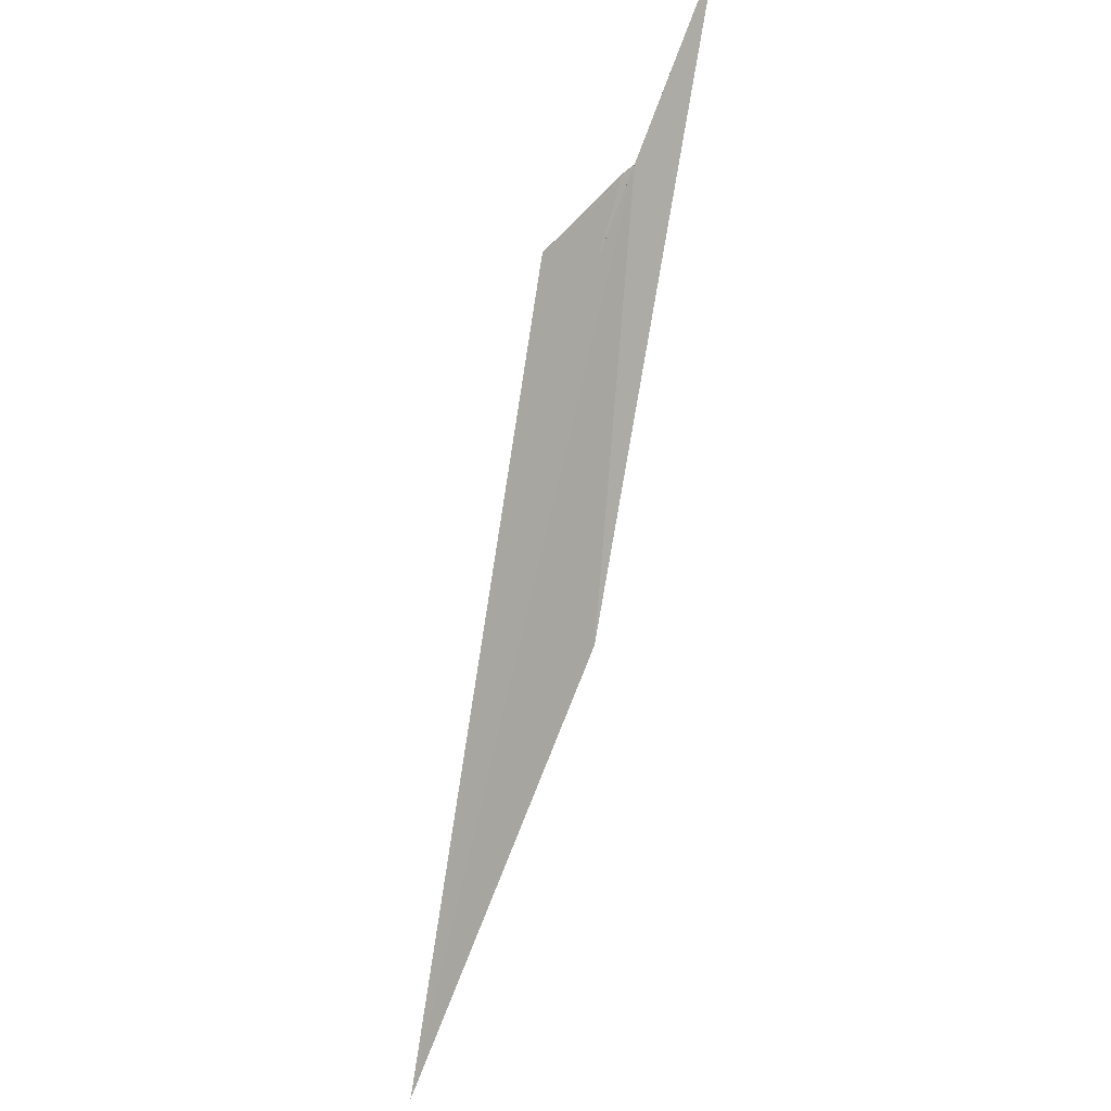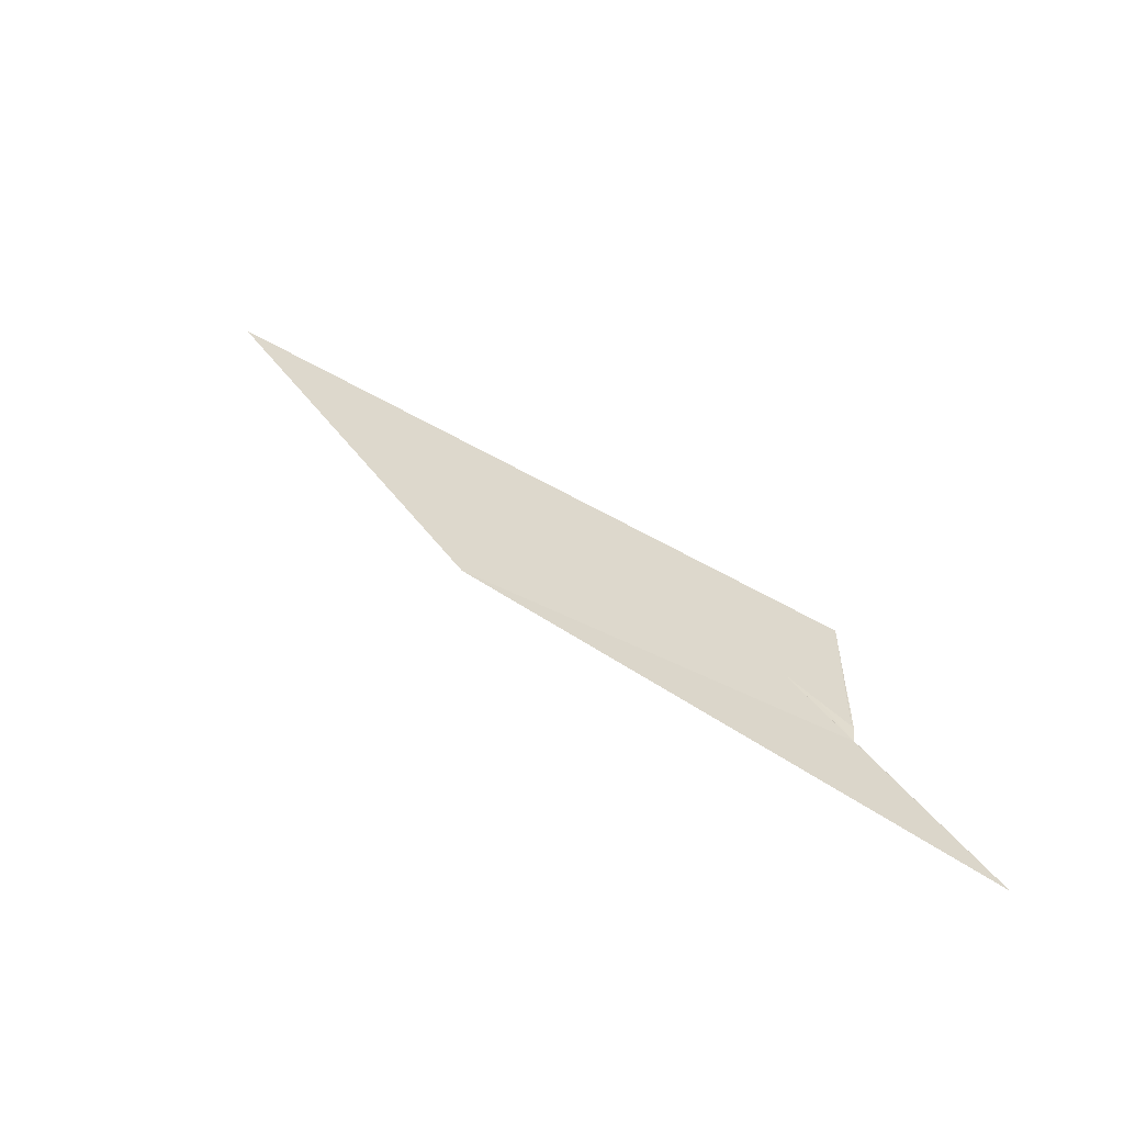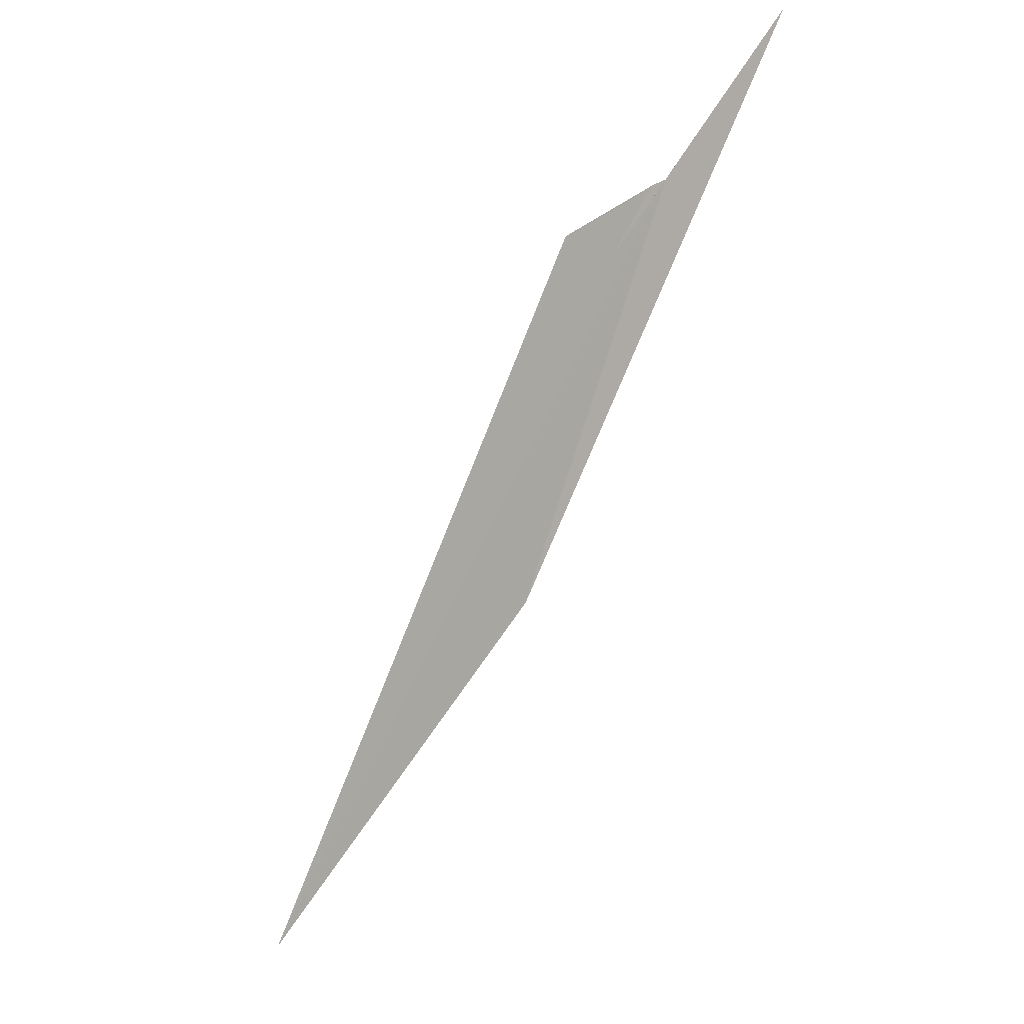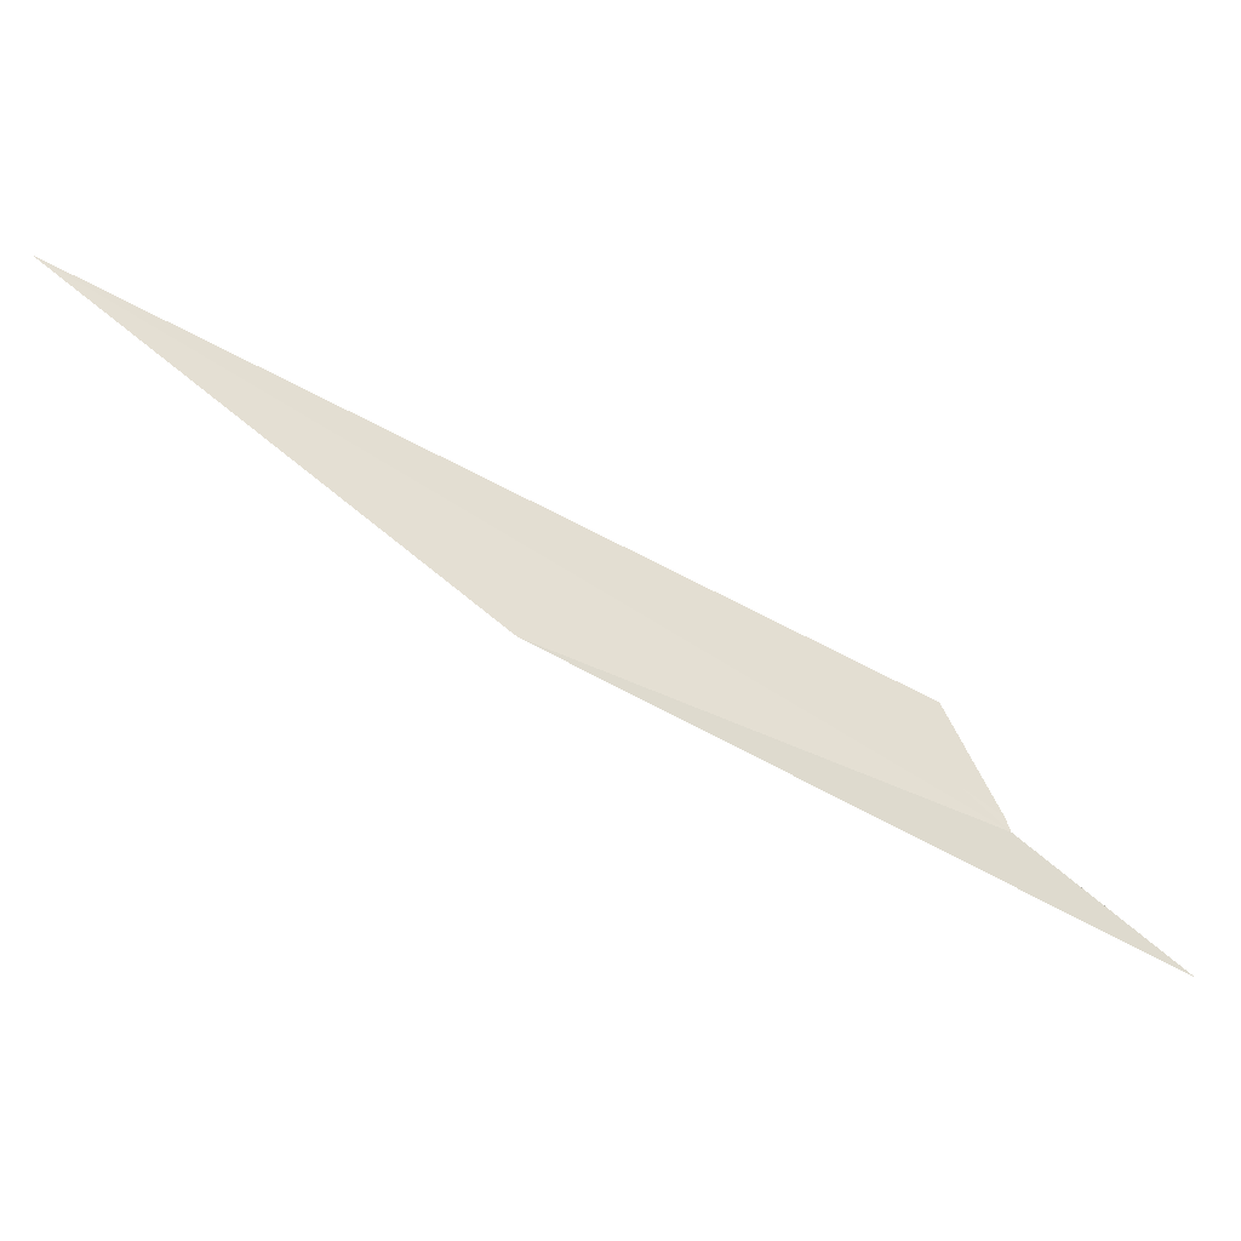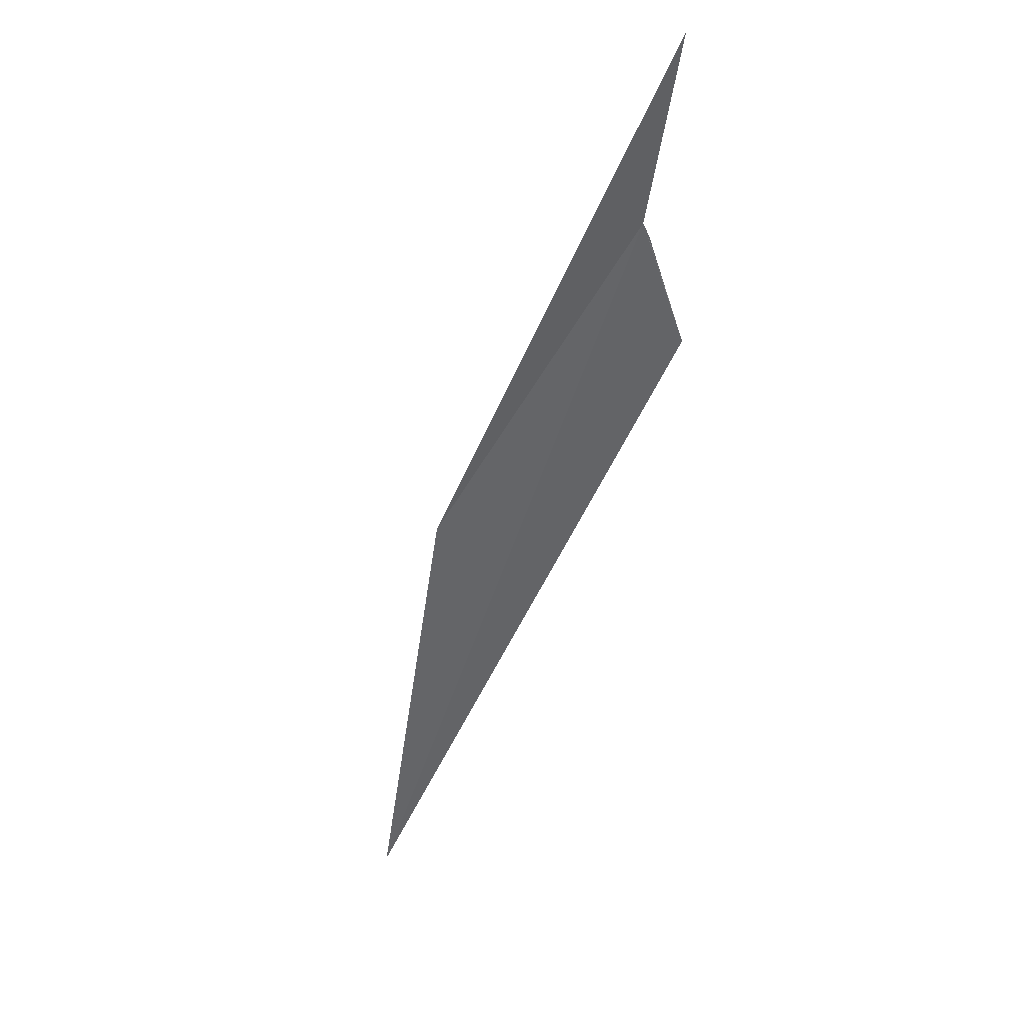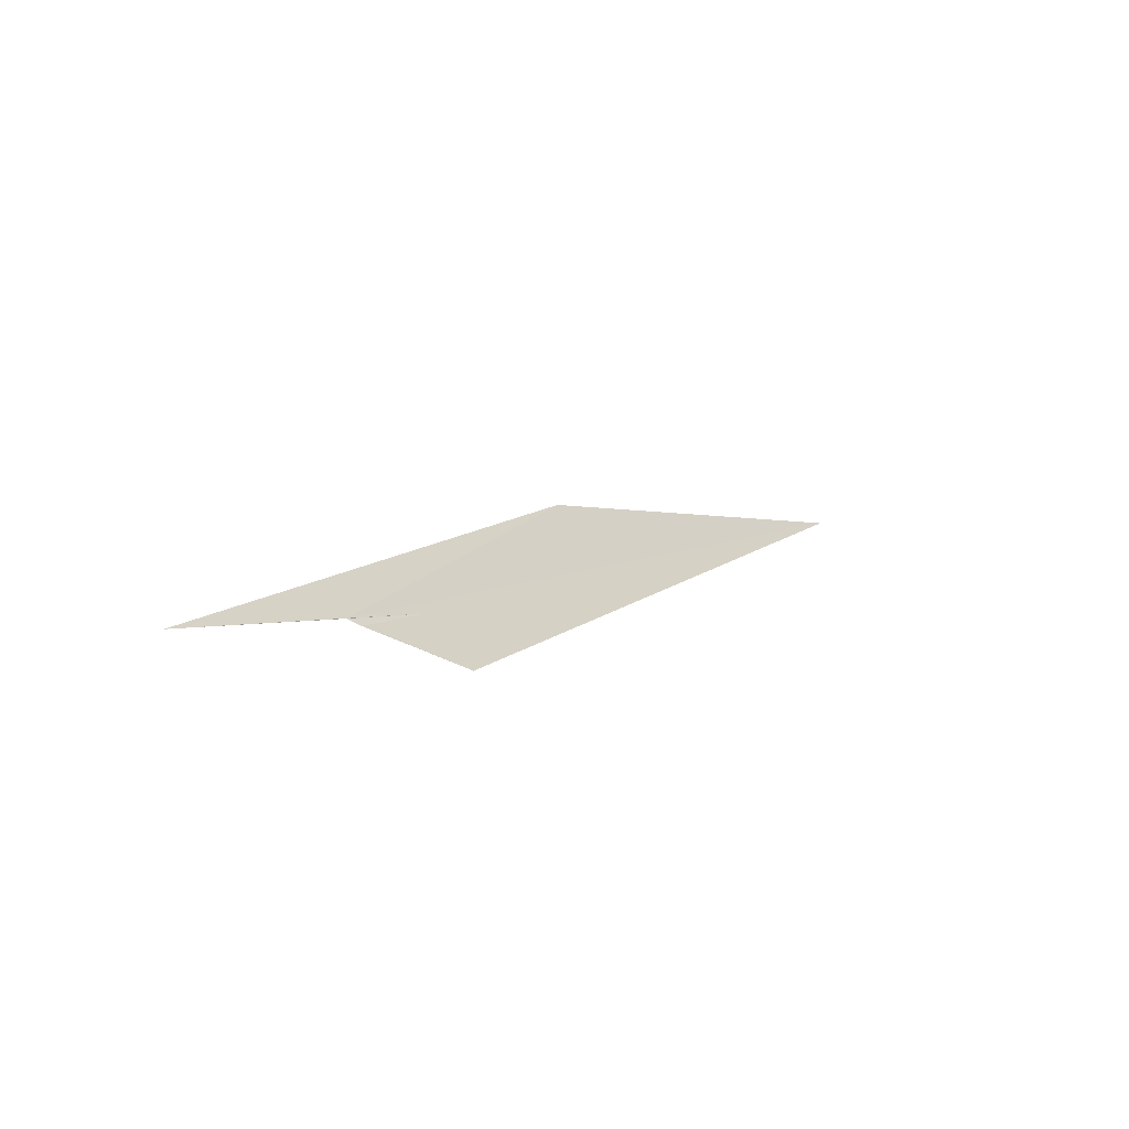
<metadata>
{"format":"obj","ext":"obj","renderer":"f3d","projection":"perspective","resolution":1024,"background":"white","views":[{"elev":73.5,"azim":70.4,"up":"+Y"},{"elev":-8.0,"azim":-166.1,"up":"+Z"},{"elev":78.7,"azim":84.5,"up":"+Y"},{"elev":10.9,"azim":152.0,"up":"+Z"},{"elev":-21.4,"azim":-143.2,"up":"+Y"},{"elev":36.9,"azim":-91.1,"up":"+Y"}]}
</metadata>
<code>
v 0.7397 107.4 15.3
v -0.1083 108 14.49
v 3.278 106.3 16.46
v 1.162 107.1 15.7
v 5.392 104.6 18.49
v 0.8237 107.1 15.67
v 0.7477 107.4 15.38
v 0.8977 106.9 15.96
v 0.9557 107.2 15.54
f 1 3 2
f 1 2 4
f 1 5 3
f 1 7 6
f 1 6 8
f 1 4 9
f 1 9 7
f 1 8 5

</code>
